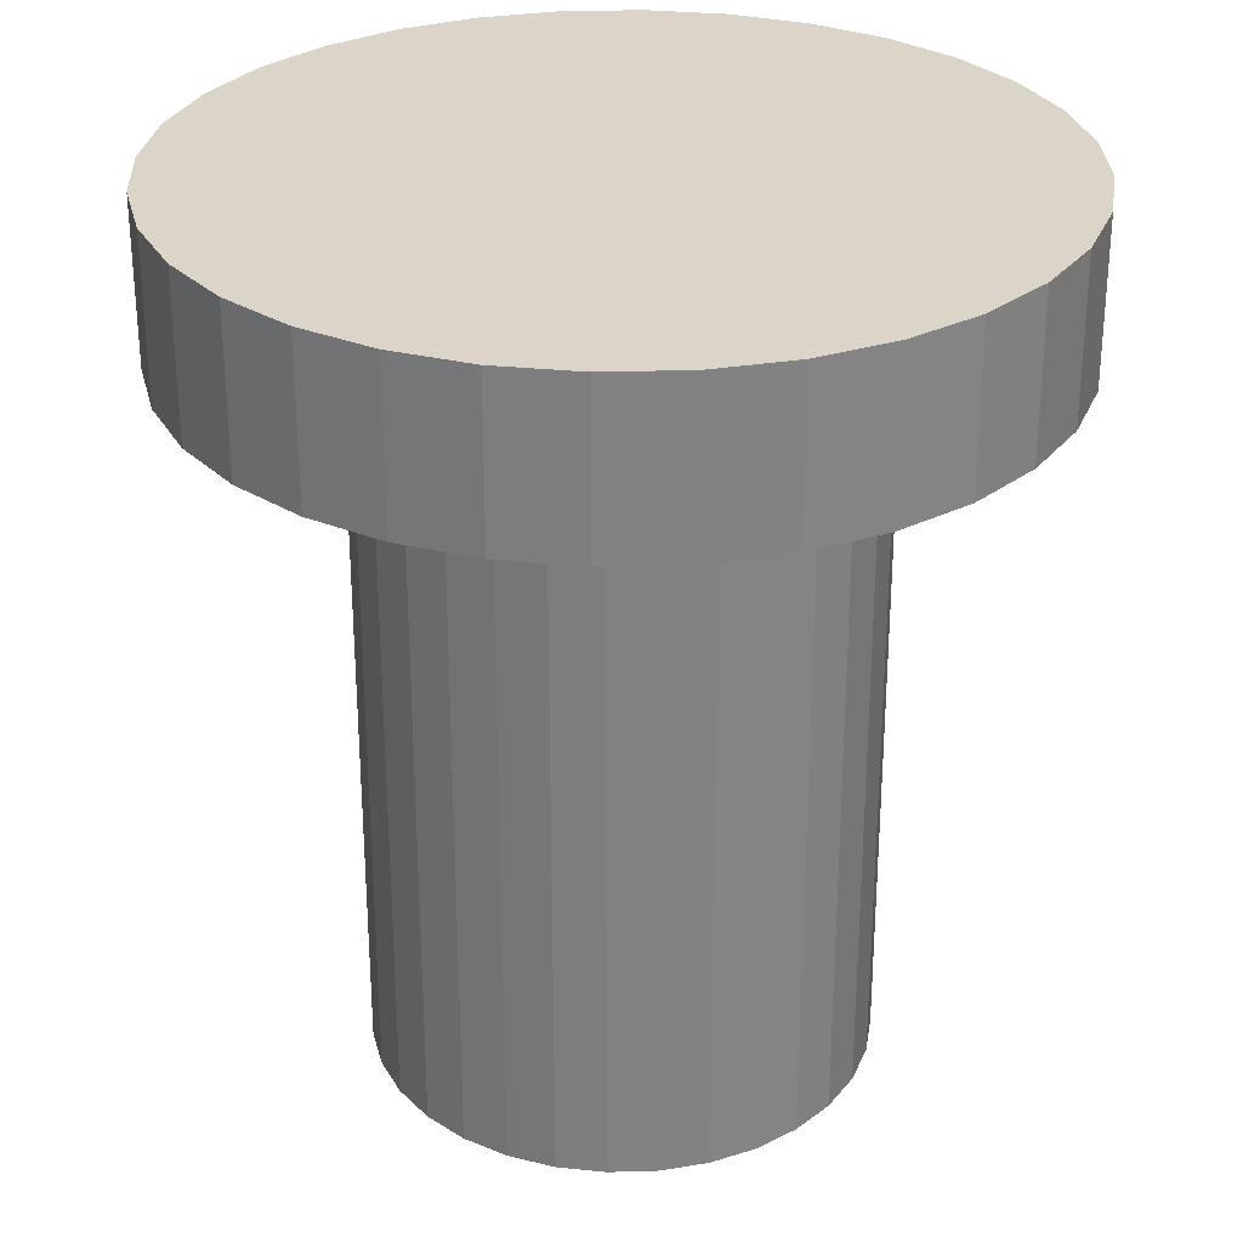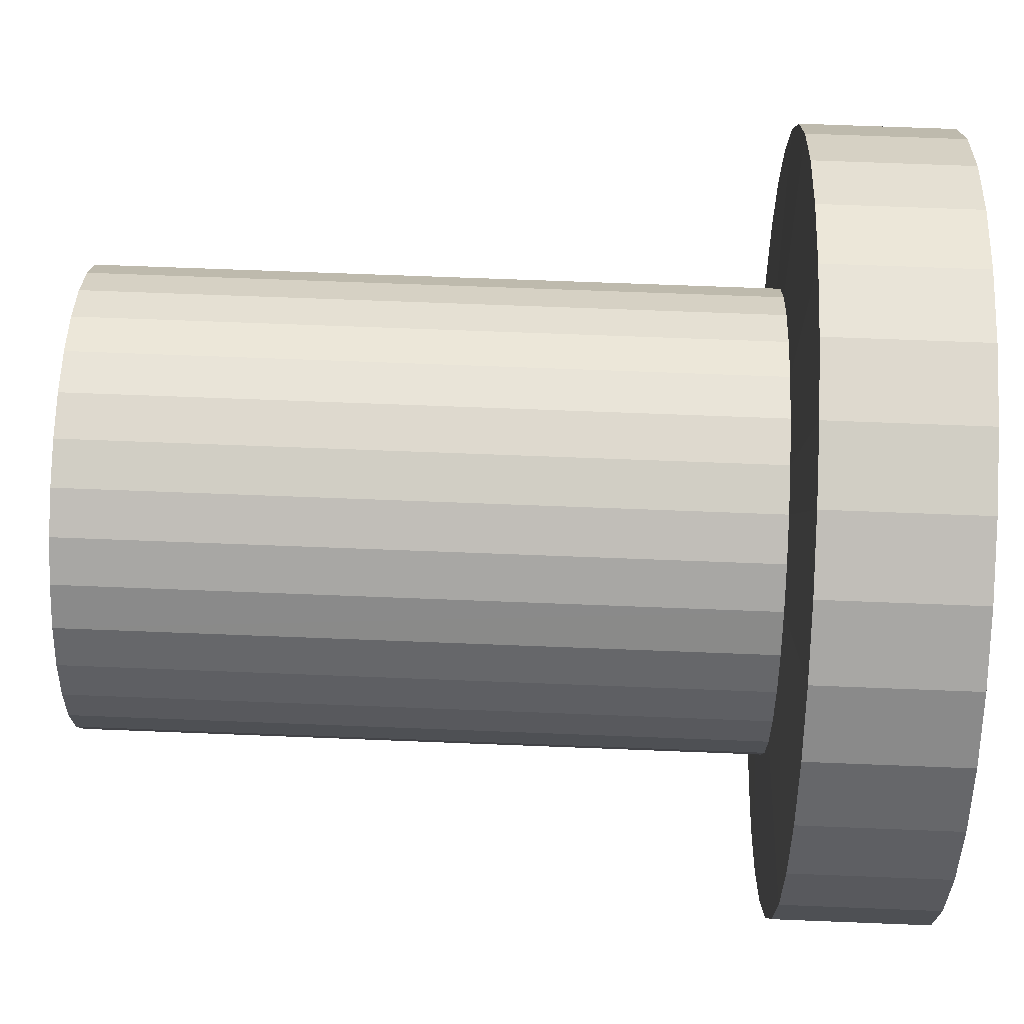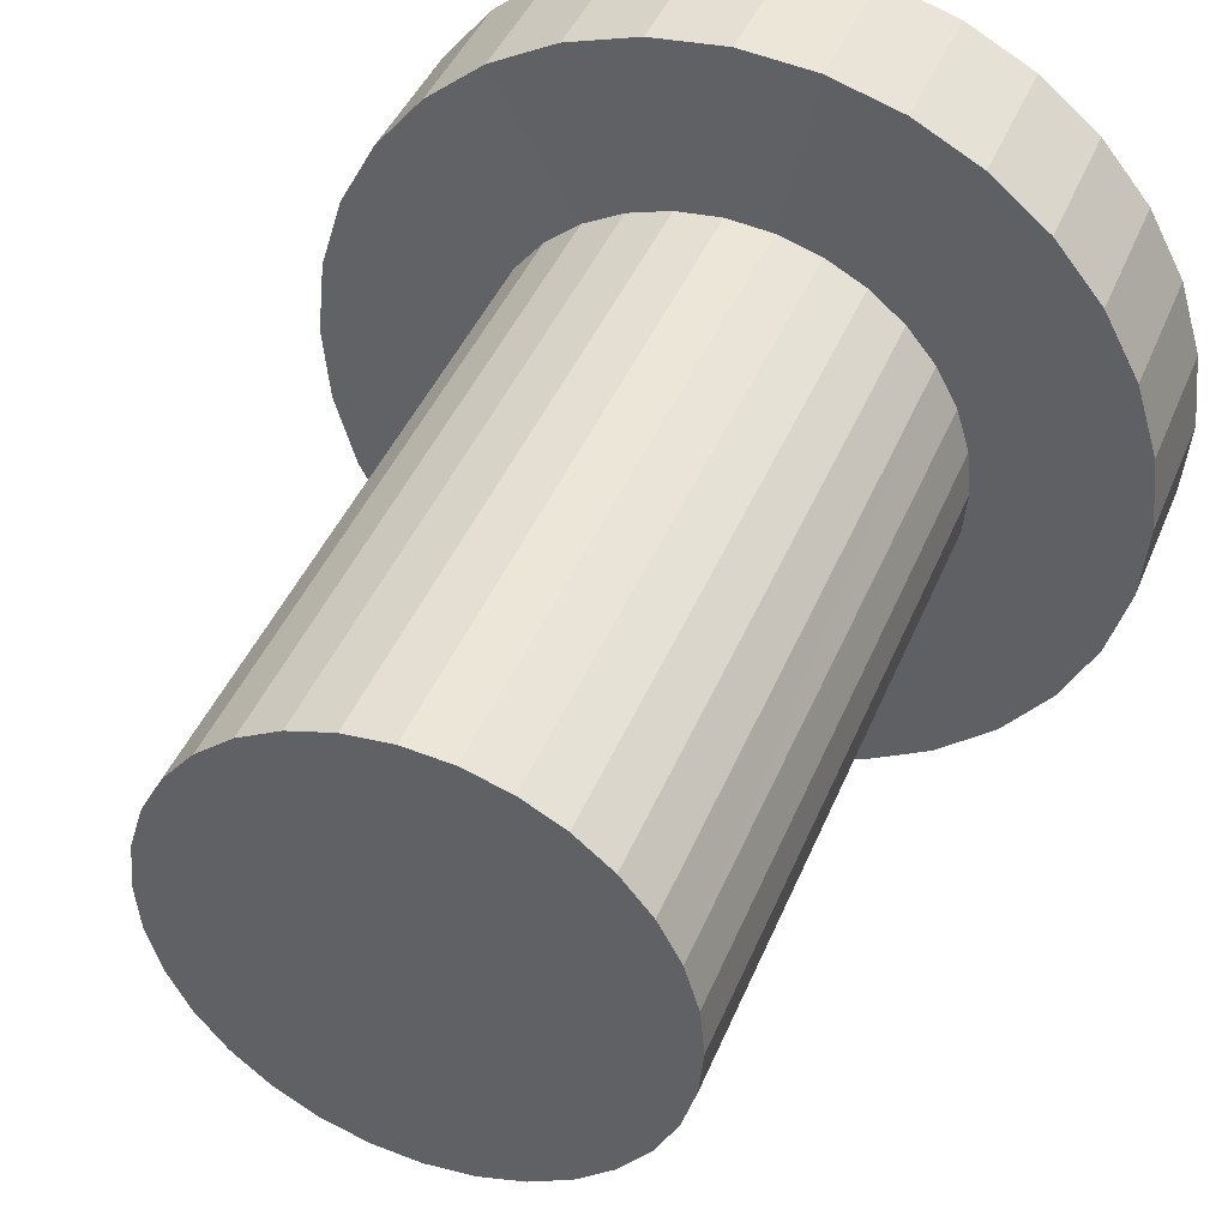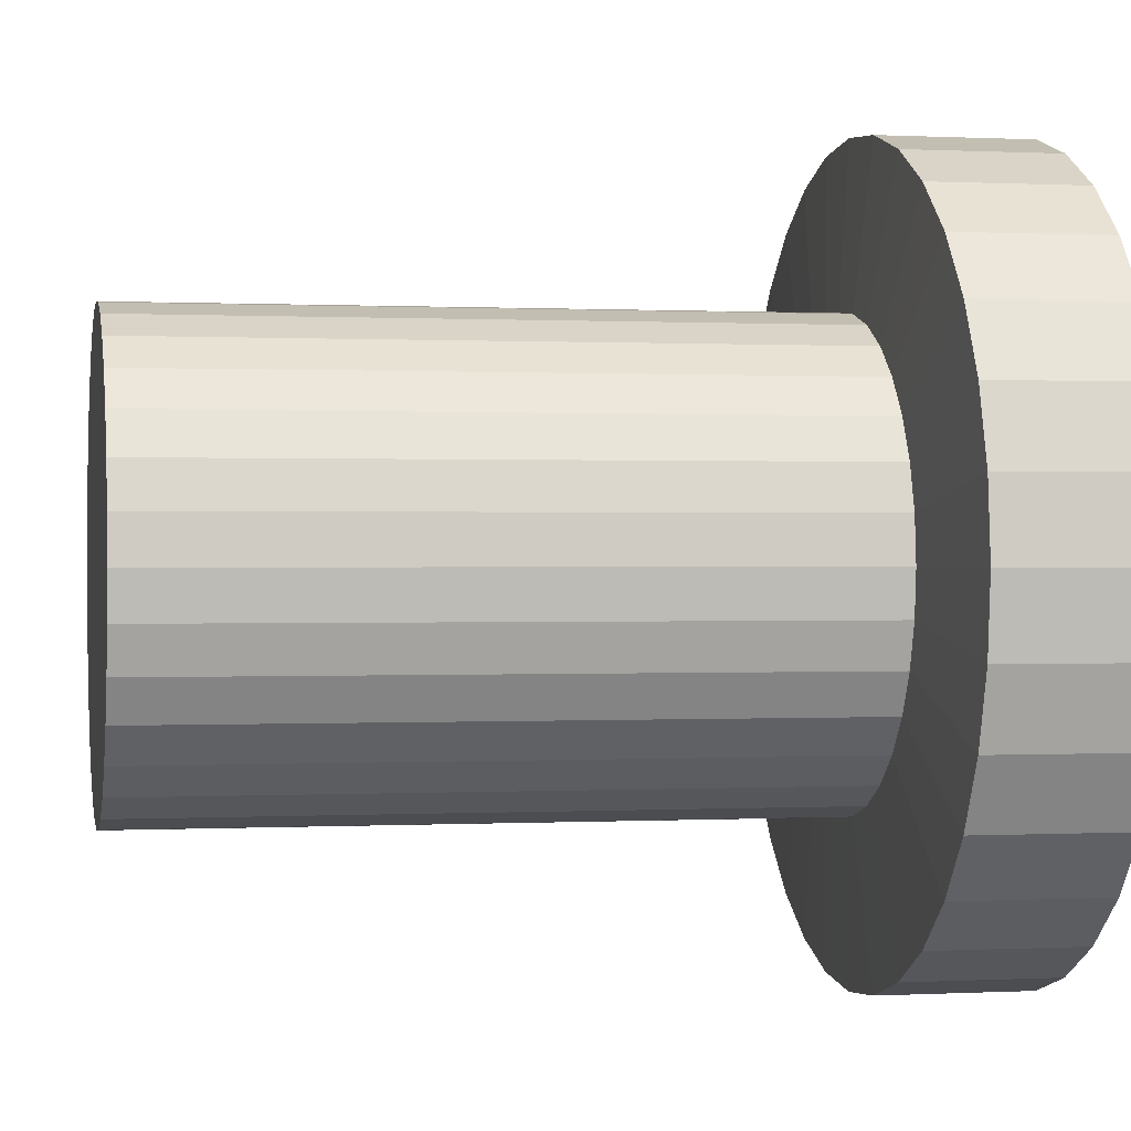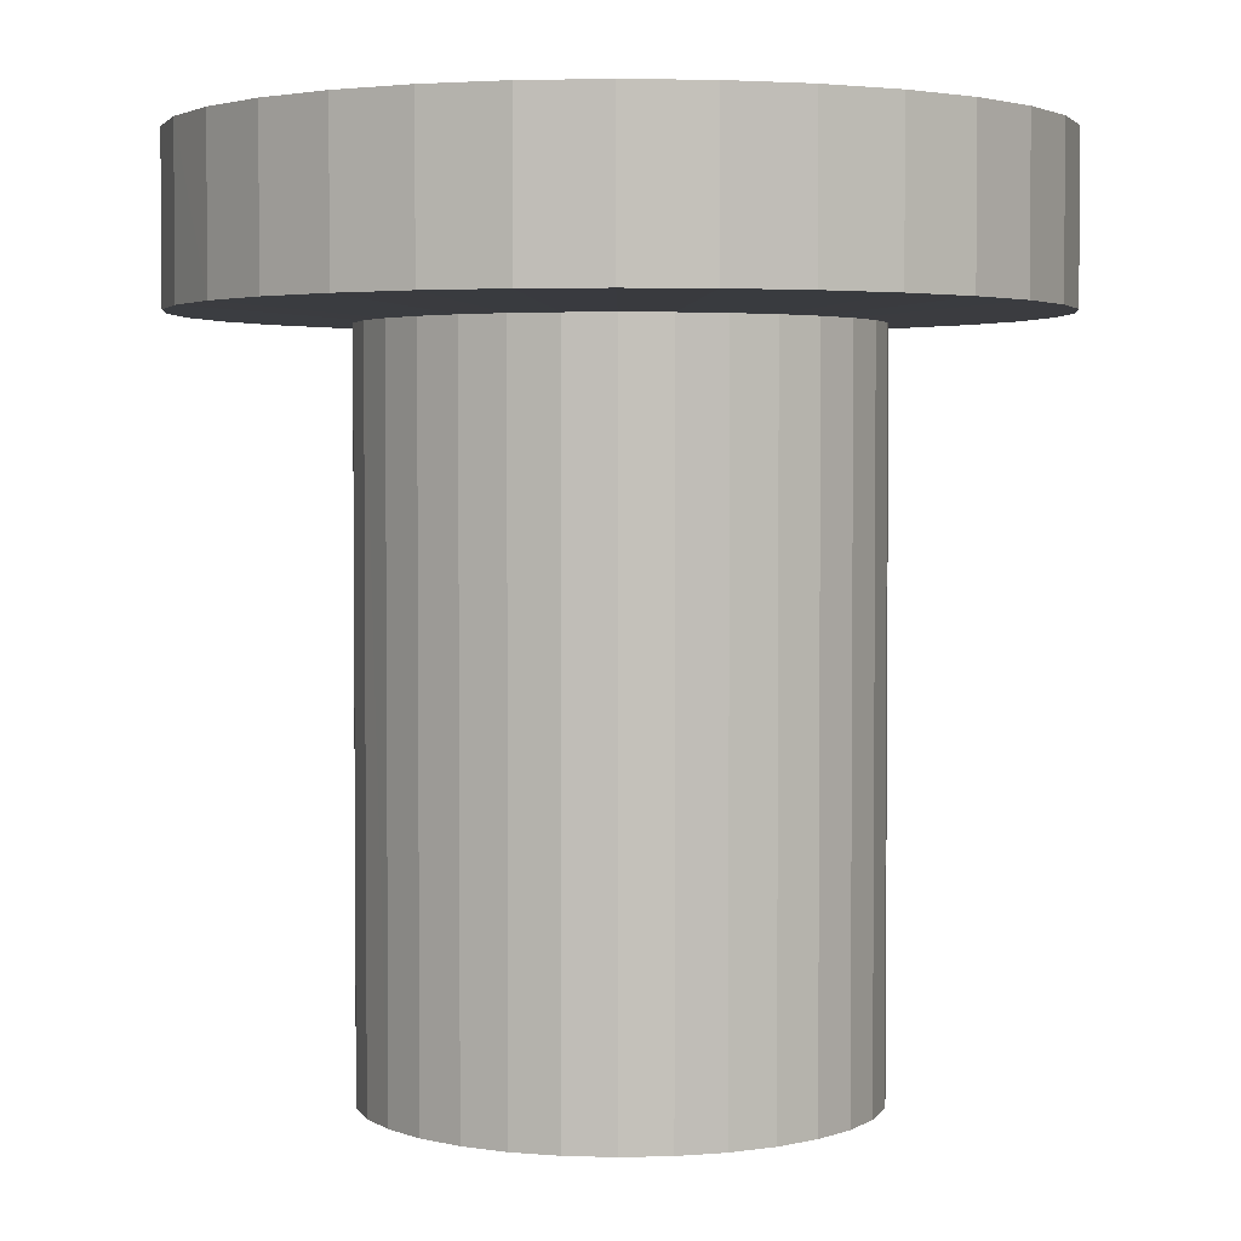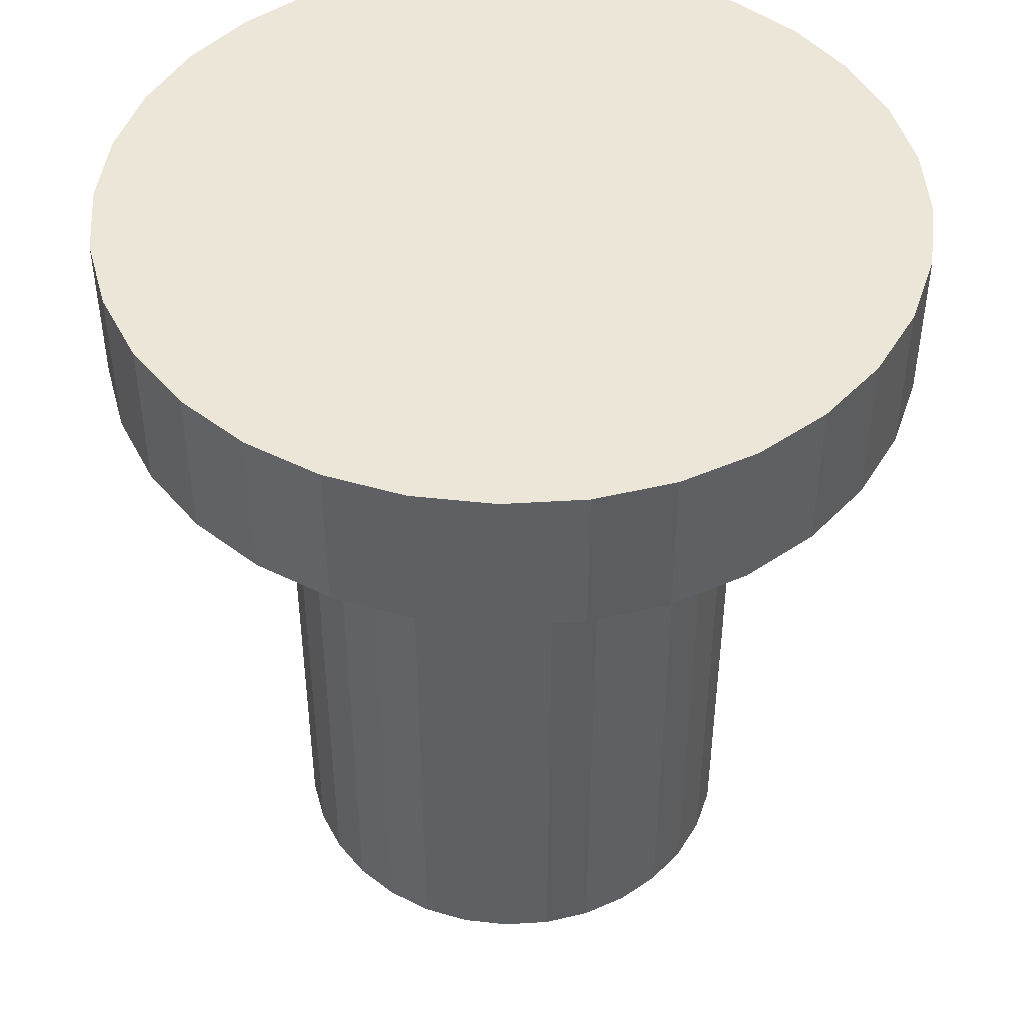
<metadata>
{"format":"obj","ext":"obj","renderer":"f3d","projection":"perspective","resolution":1024,"background":"white","views":[{"elev":29.4,"azim":93.1,"up":"+Y"},{"elev":65.8,"azim":92.3,"up":"+Z"},{"elev":42.2,"azim":21.1,"up":"+Z"},{"elev":0.3,"azim":78.9,"up":"+Z"},{"elev":2.9,"azim":135.5,"up":"+Y"},{"elev":46.2,"azim":-9.6,"up":"+Y"}]}
</metadata>
<code>
o Pipe.138
v -2114 2509 -60.29
v -2116 2509 -60.04
v -2119 2509 -59.28
v -2121 2509 -58.04
v -2123 2509 -56.37
v -2125 2509 -54.34
v -2126 2509 -52.03
v -2127 2509 -49.52
v -2127 2509 -46.91
v -2127 2509 -44.29
v -2126 2509 -41.78
v -2125 2509 -39.47
v -2123 2509 -37.44
v -2121 2509 -35.77
v -2119 2509 -34.54
v -2116 2509 -33.78
v -2114 2509 -33.52
v -2111 2509 -33.78
v -2108 2509 -34.54
v -2106 2509 -35.77
v -2104 2509 -37.44
v -2102 2509 -39.47
v -2101 2509 -41.78
v -2100 2509 -44.29
v -2100 2509 -46.91
v -2100 2509 -49.52
v -2101 2509 -52.03
v -2102 2509 -54.34
v -2104 2509 -56.37
v -2106 2509 -58.04
v -2108 2509 -59.28
v -2111 2509 -60.04
v -2116 2509 -60.04
v -2114 2509 -60.29
v -2119 2509 -59.28
v -2121 2509 -58.04
v -2123 2509 -56.37
v -2125 2509 -54.34
v -2126 2509 -52.03
v -2127 2509 -49.52
v -2127 2509 -46.91
v -2127 2509 -44.29
v -2126 2509 -41.78
v -2125 2509 -39.47
v -2123 2509 -37.44
v -2121 2509 -35.77
v -2119 2509 -34.54
v -2116 2509 -33.78
v -2114 2509 -33.52
v -2111 2509 -33.78
v -2108 2509 -34.54
v -2106 2509 -35.77
v -2104 2509 -37.44
v -2102 2509 -39.47
v -2101 2509 -41.78
v -2100 2509 -44.29
v -2100 2509 -46.91
v -2100 2509 -49.52
v -2101 2509 -52.03
v -2102 2509 -54.34
v -2104 2509 -56.37
v -2106 2509 -58.04
v -2108 2509 -59.28
v -2111 2509 -60.04
v -2116 2548 -60.04
v -2114 2548 -60.29
v -2119 2548 -59.28
v -2121 2548 -58.04
v -2123 2548 -56.37
v -2125 2548 -54.34
v -2126 2548 -52.03
v -2127 2548 -49.52
v -2127 2548 -46.91
v -2127 2548 -44.29
v -2126 2548 -41.78
v -2125 2548 -39.47
v -2123 2548 -37.44
v -2121 2548 -35.77
v -2119 2548 -34.54
v -2116 2548 -33.78
v -2114 2548 -33.52
v -2111 2548 -33.78
v -2108 2548 -34.54
v -2106 2548 -35.77
v -2104 2548 -37.44
v -2102 2548 -39.47
v -2101 2548 -41.78
v -2100 2548 -44.29
v -2100 2548 -46.91
v -2100 2548 -49.52
v -2101 2548 -52.03
v -2102 2548 -54.34
v -2104 2548 -56.37
v -2106 2548 -58.04
v -2108 2548 -59.28
v -2111 2548 -60.04
v -2118 2548 -69.15
v -2114 2548 -69.59
v -2122 2548 -67.86
v -2126 2548 -65.76
v -2130 2548 -62.94
v -2132 2548 -59.51
v -2135 2548 -55.59
v -2136 2548 -51.33
v -2136 2548 -46.91
v -2136 2548 -42.48
v -2135 2548 -38.23
v -2132 2548 -34.31
v -2130 2548 -30.87
v -2126 2548 -28.05
v -2122 2548 -25.95
v -2118 2548 -24.66
v -2114 2548 -24.23
v -2109 2548 -24.66
v -2105 2548 -25.95
v -2101 2548 -28.05
v -2098 2548 -30.87
v -2095 2548 -34.31
v -2093 2548 -38.23
v -2091 2548 -42.48
v -2091 2548 -46.91
v -2091 2548 -51.33
v -2093 2548 -55.59
v -2095 2548 -59.51
v -2098 2548 -62.94
v -2101 2548 -65.76
v -2105 2548 -67.86
v -2109 2548 -69.15
v -2118 2557 -69.15
v -2114 2557 -69.59
v -2122 2557 -67.86
v -2126 2557 -65.76
v -2130 2557 -62.94
v -2132 2557 -59.51
v -2135 2557 -55.59
v -2136 2557 -51.33
v -2136 2557 -46.91
v -2136 2557 -42.48
v -2135 2557 -38.23
v -2132 2557 -34.31
v -2130 2557 -30.87
v -2126 2557 -28.05
v -2122 2557 -25.95
v -2118 2557 -24.66
v -2114 2557 -24.23
v -2109 2557 -24.66
v -2105 2557 -25.95
v -2101 2557 -28.05
v -2098 2557 -30.87
v -2095 2557 -34.31
v -2093 2557 -38.23
v -2091 2557 -42.48
v -2091 2557 -46.91
v -2091 2557 -51.33
v -2093 2557 -55.59
v -2095 2557 -59.51
v -2098 2557 -62.94
v -2101 2557 -65.76
v -2105 2557 -67.86
v -2109 2557 -69.15
f 19 11 3
f 40 71 39
f 26 59 58
f 13 46 45
f 27 60 59
f 14 47 46
f 1 33 34
f 28 61 60
f 15 48 47
f 2 35 33
f 29 62 61
f 16 49 48
f 3 36 35
f 30 63 62
f 17 50 49
f 4 37 36
f 31 64 63
f 18 51 50
f 5 38 37
f 32 34 64
f 19 52 51
f 6 39 38
f 20 53 52
f 7 40 39
f 21 54 53
f 8 41 40
f 22 55 54
f 9 42 41
f 23 56 55
f 10 43 42
f 24 57 56
f 11 44 43
f 25 58 57
f 12 45 44
f 75 106 74
f 54 85 53
f 41 72 40
f 55 86 54
f 42 73 41
f 56 87 55
f 43 74 42
f 57 88 56
f 44 75 43
f 58 89 57
f 45 76 44
f 59 90 58
f 46 77 45
f 60 91 59
f 47 78 46
f 33 66 34
f 61 92 60
f 48 79 47
f 35 65 33
f 62 93 61
f 49 80 48
f 36 67 35
f 63 94 62
f 50 81 49
f 37 68 36
f 64 95 63
f 51 82 50
f 38 69 37
f 34 96 64
f 52 83 51
f 39 70 38
f 53 84 52
f 114 145 113
f 89 120 88
f 75 108 107
f 89 122 121
f 76 109 108
f 91 122 90
f 77 110 109
f 92 123 91
f 79 110 78
f 66 97 98
f 93 124 92
f 79 112 111
f 67 97 65
f 93 126 125
f 80 113 112
f 67 100 99
f 95 126 94
f 82 113 81
f 68 101 100
f 96 127 95
f 83 114 82
f 69 102 101
f 66 128 96
f 84 115 83
f 71 102 70
f 85 116 84
f 71 104 103
f 86 117 85
f 72 105 104
f 87 118 86
f 73 106 105
f 88 119 87
f 145 153 130
f 101 132 100
f 128 159 127
f 115 146 114
f 102 133 101
f 98 160 128
f 116 147 115
f 103 134 102
f 117 148 116
f 104 135 103
f 118 149 117
f 105 136 104
f 119 150 118
f 106 137 105
f 120 151 119
f 107 138 106
f 121 152 120
f 108 139 107
f 122 153 121
f 109 140 108
f 123 154 122
f 110 141 109
f 124 155 123
f 111 142 110
f 97 130 98
f 125 156 124
f 112 143 111
f 99 129 97
f 126 157 125
f 113 144 112
f 100 131 99
f 127 158 126
f 3 2 1
f 1 32 31
f 31 30 29
f 29 28 27
f 27 26 25
f 25 24 23
f 23 22 21
f 21 20 19
f 19 18 17
f 17 16 15
f 15 14 13
f 13 12 11
f 11 10 9
f 9 8 7
f 7 6 5
f 5 4 3
f 3 1 31
f 31 29 27
f 27 25 23
f 23 21 19
f 19 17 15
f 15 13 11
f 11 9 7
f 7 5 3
f 3 31 27
f 27 23 19
f 19 15 11
f 11 7 3
f 3 27 19
f 40 72 71
f 26 27 59
f 13 14 46
f 27 28 60
f 14 15 47
f 1 2 33
f 28 29 61
f 15 16 48
f 2 3 35
f 29 30 62
f 16 17 49
f 3 4 36
f 30 31 63
f 17 18 50
f 4 5 37
f 31 32 64
f 18 19 51
f 5 6 38
f 32 1 34
f 19 20 52
f 6 7 39
f 20 21 53
f 7 8 40
f 21 22 54
f 8 9 41
f 22 23 55
f 9 10 42
f 23 24 56
f 10 11 43
f 24 25 57
f 11 12 44
f 25 26 58
f 12 13 45
f 75 107 106
f 54 86 85
f 41 73 72
f 55 87 86
f 42 74 73
f 56 88 87
f 43 75 74
f 57 89 88
f 44 76 75
f 58 90 89
f 45 77 76
f 59 91 90
f 46 78 77
f 60 92 91
f 47 79 78
f 33 65 66
f 61 93 92
f 48 80 79
f 35 67 65
f 62 94 93
f 49 81 80
f 36 68 67
f 63 95 94
f 50 82 81
f 37 69 68
f 64 96 95
f 51 83 82
f 38 70 69
f 34 66 96
f 52 84 83
f 39 71 70
f 53 85 84
f 114 146 145
f 89 121 120
f 75 76 108
f 89 90 122
f 76 77 109
f 91 123 122
f 77 78 110
f 92 124 123
f 79 111 110
f 66 65 97
f 93 125 124
f 79 80 112
f 67 99 97
f 93 94 126
f 80 81 113
f 67 68 100
f 95 127 126
f 82 114 113
f 68 69 101
f 96 128 127
f 83 115 114
f 69 70 102
f 66 98 128
f 84 116 115
f 71 103 102
f 85 117 116
f 71 72 104
f 86 118 117
f 72 73 105
f 87 119 118
f 73 74 106
f 88 120 119
f 130 129 131
f 131 132 133
f 133 134 135
f 135 136 137
f 137 138 139
f 139 140 141
f 141 142 143
f 143 144 145
f 145 146 147
f 147 148 149
f 149 150 151
f 151 152 153
f 153 154 155
f 155 156 157
f 157 158 159
f 159 160 130
f 130 131 133
f 133 135 137
f 137 139 141
f 141 143 145
f 145 147 149
f 149 151 153
f 153 155 157
f 157 159 130
f 130 133 137
f 137 141 145
f 145 149 153
f 153 157 130
f 130 137 145
f 101 133 132
f 128 160 159
f 115 147 146
f 102 134 133
f 98 130 160
f 116 148 147
f 103 135 134
f 117 149 148
f 104 136 135
f 118 150 149
f 105 137 136
f 119 151 150
f 106 138 137
f 120 152 151
f 107 139 138
f 121 153 152
f 108 140 139
f 122 154 153
f 109 141 140
f 123 155 154
f 110 142 141
f 124 156 155
f 111 143 142
f 97 129 130
f 125 157 156
f 112 144 143
f 99 131 129
f 126 158 157
f 113 145 144
f 100 132 131
f 127 159 158

</code>
